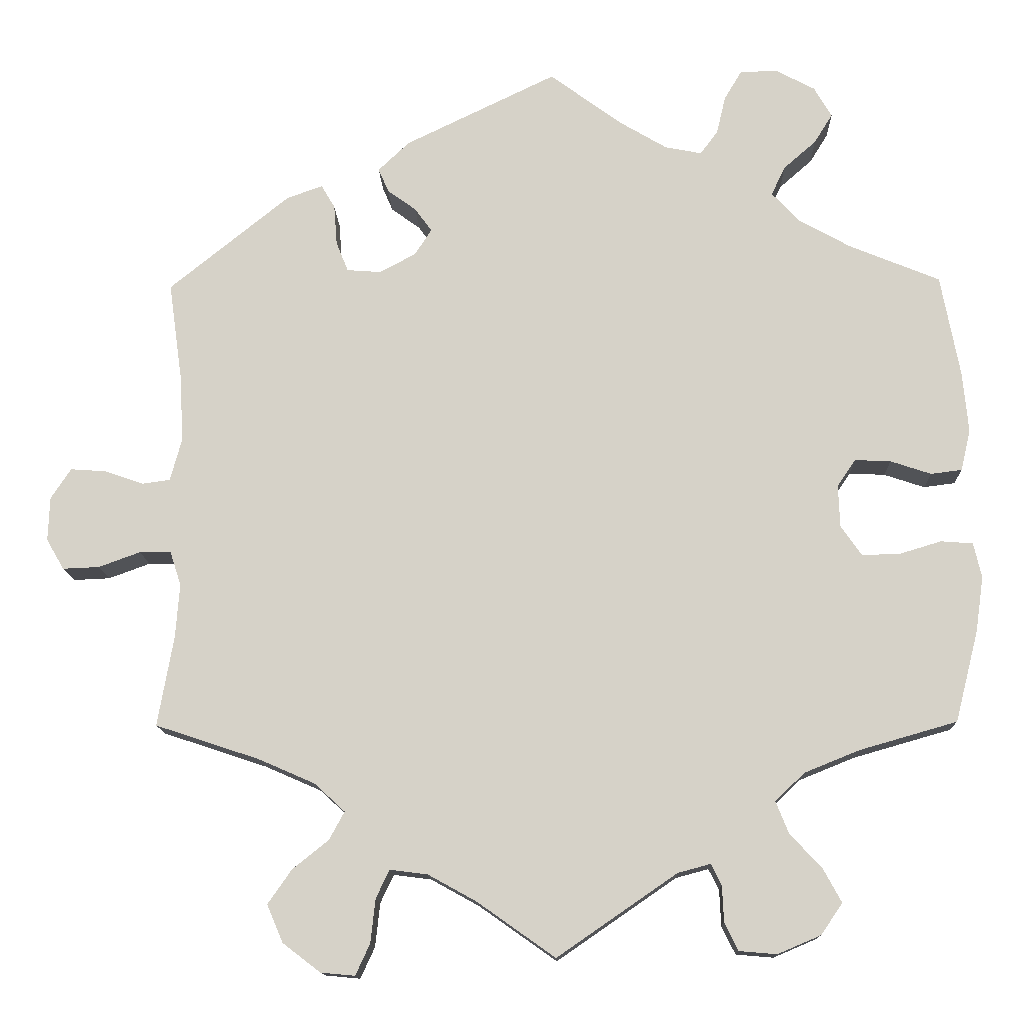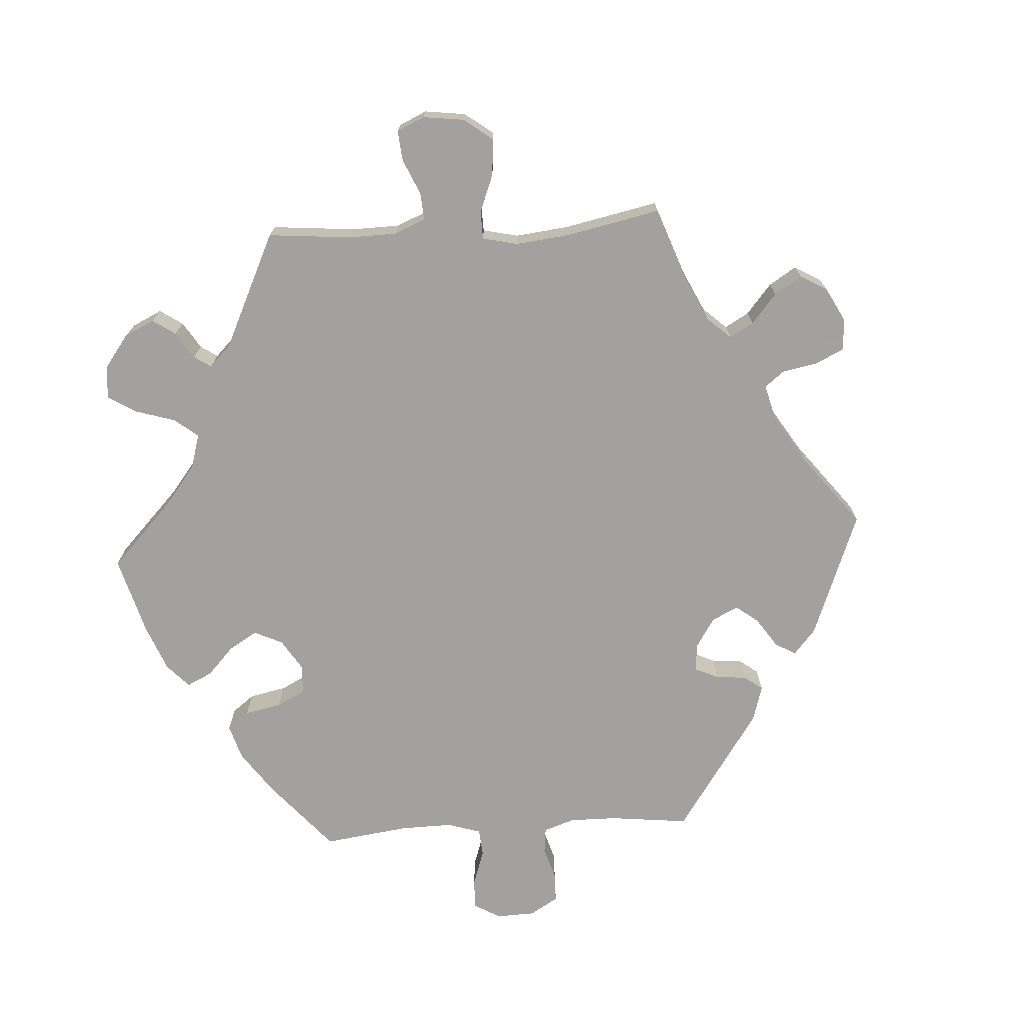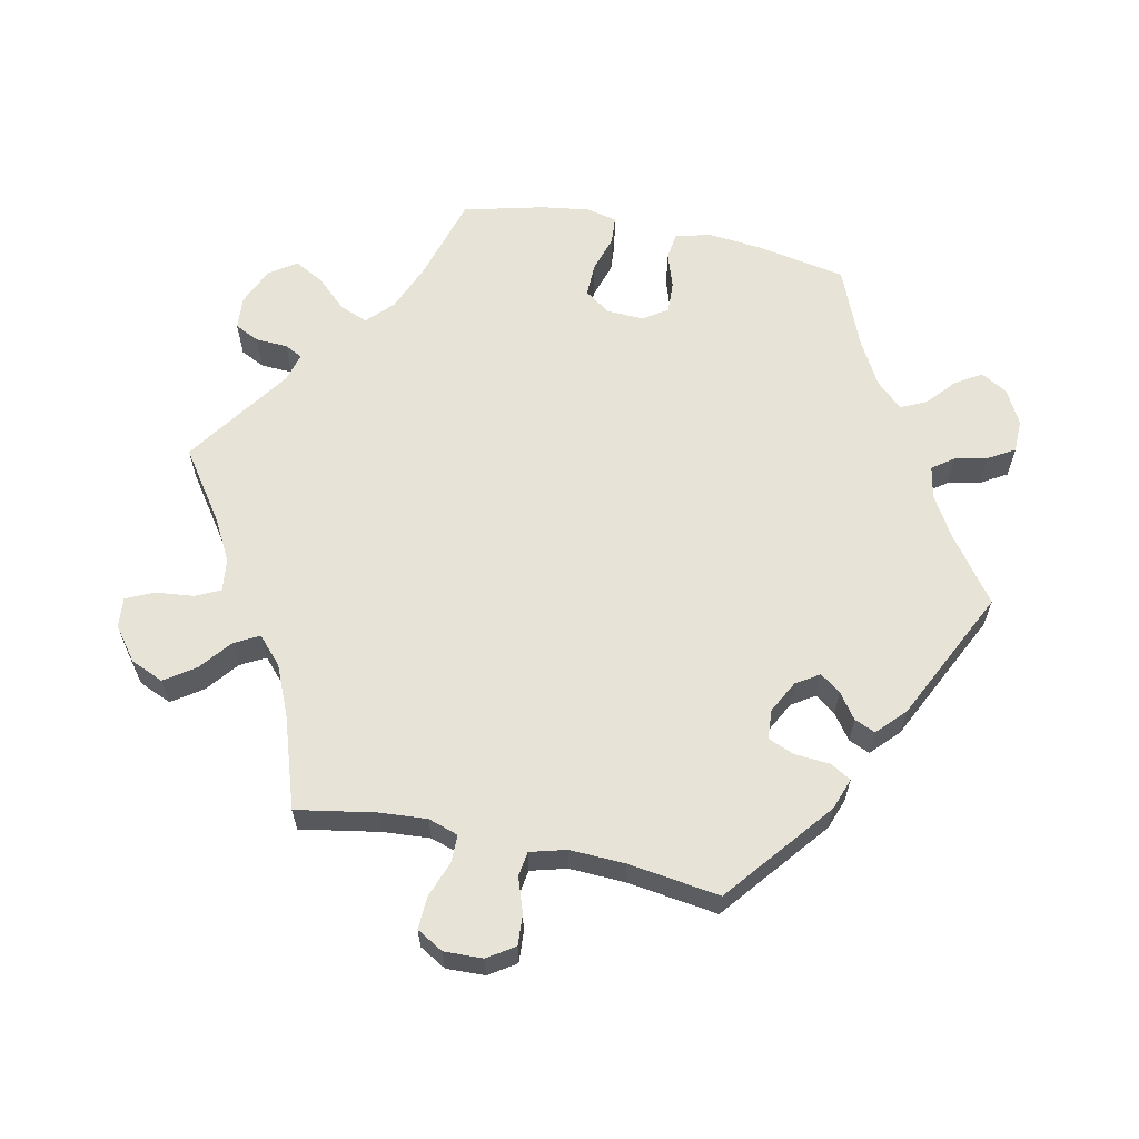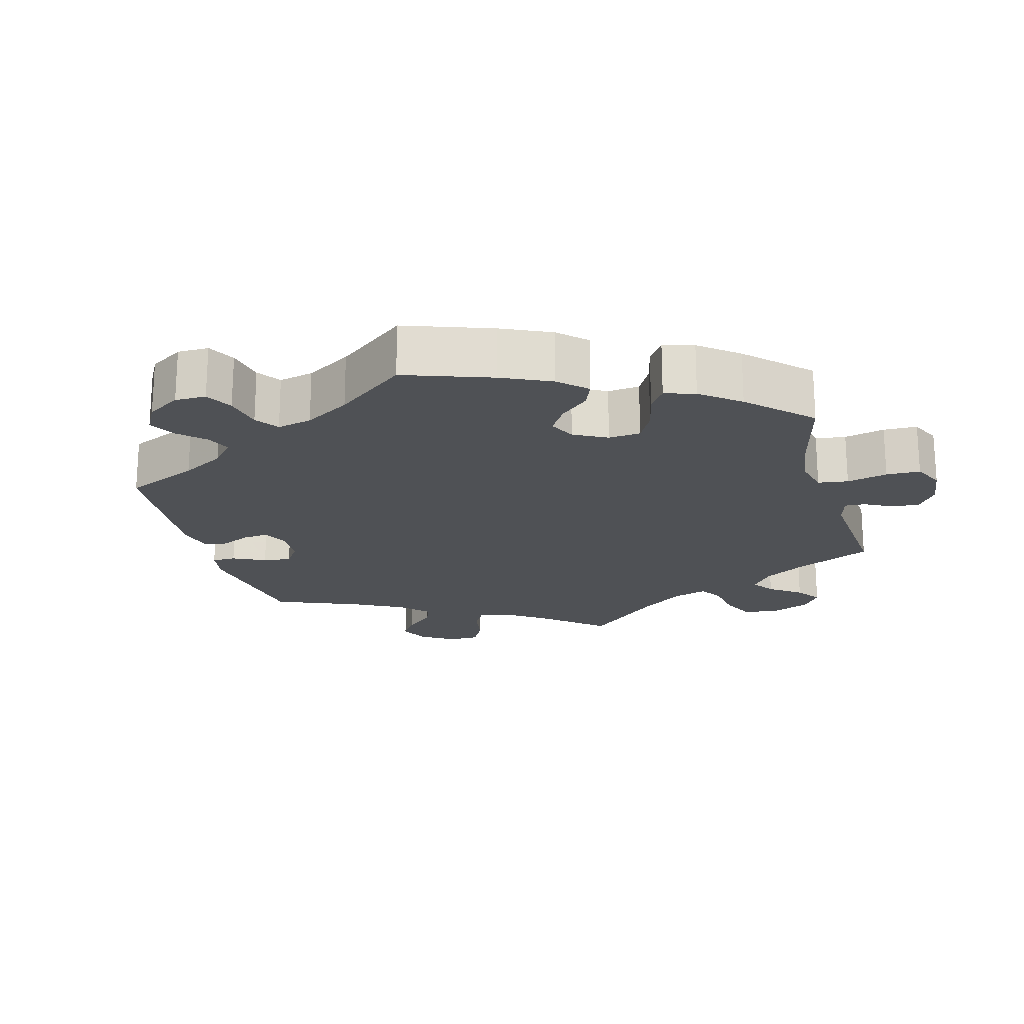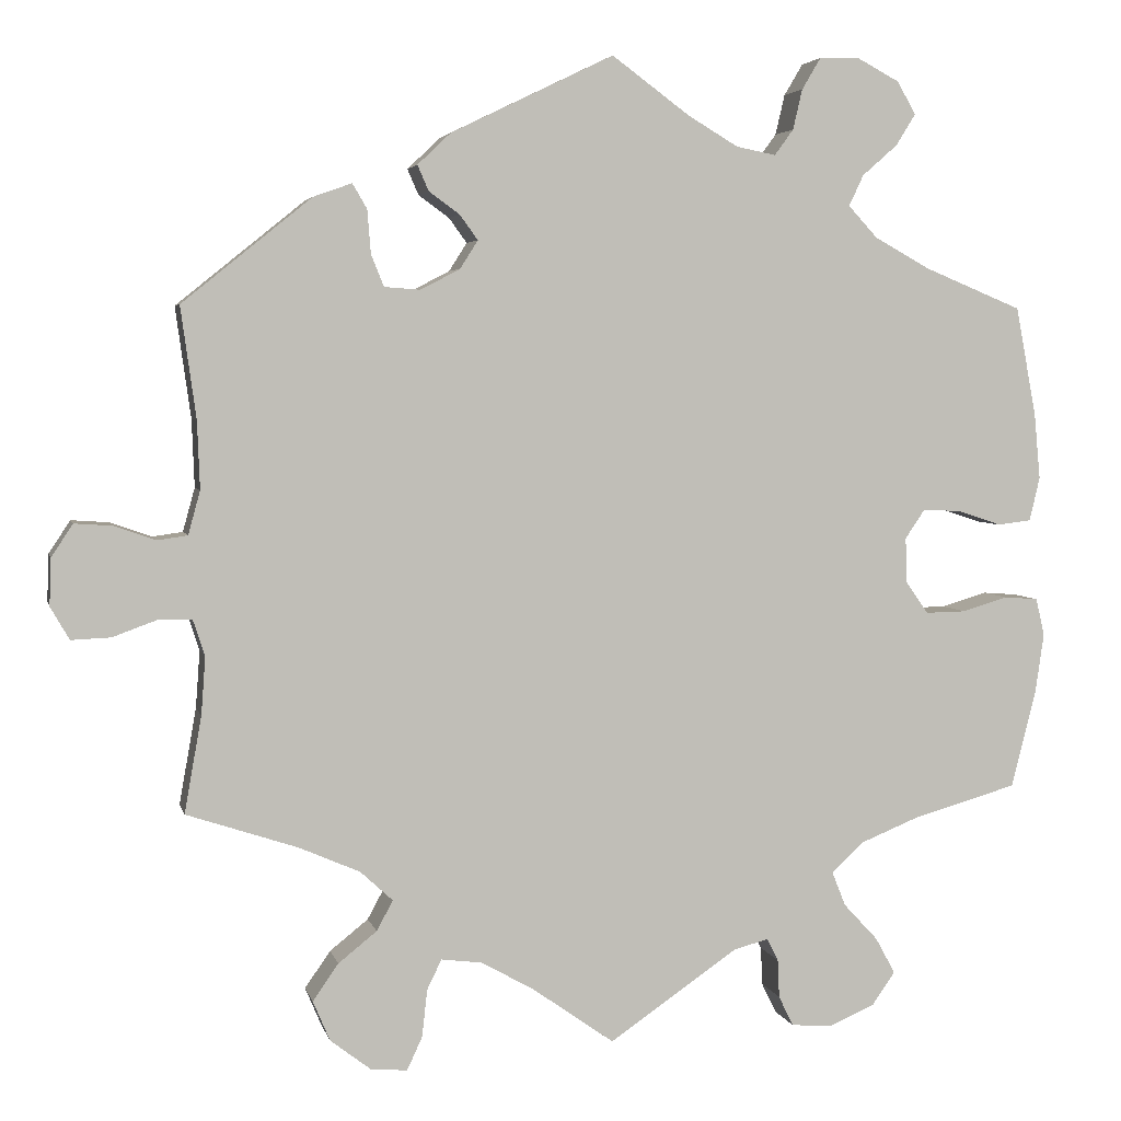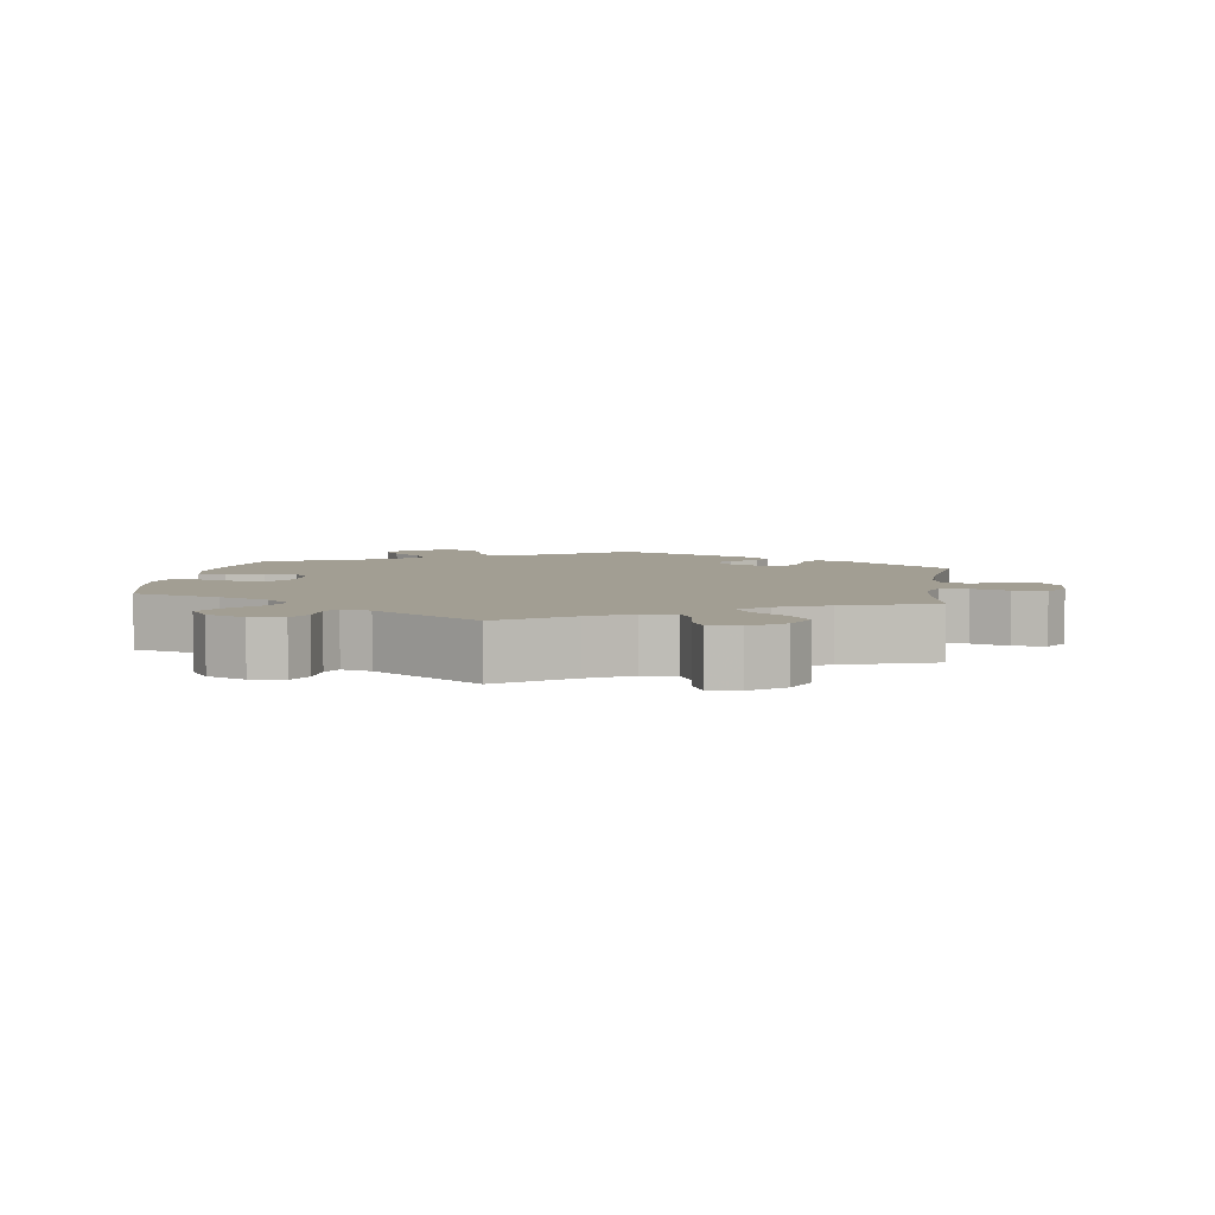
<metadata>
{"format":"obj","ext":"obj","renderer":"f3d","projection":"perspective","resolution":1024,"background":"white","views":[{"elev":-13.4,"azim":1.8,"up":"+Z"},{"elev":-72.3,"azim":-146.4,"up":"+Y"},{"elev":62.1,"azim":-78.0,"up":"+Y"},{"elev":-20.0,"azim":75.5,"up":"+Y"},{"elev":4.0,"azim":-12.6,"up":"+Z"},{"elev":5.1,"azim":-171.7,"up":"+Y"}]}
</metadata>
<code>
v 0.378 0.07 -0.324
v 0.309 0.07 -0.352
v 0.272 0.07 -0.387
v 0.288 0.07 -0.427
v 0.328 0.07 -0.47
v 0.351 0.07 -0.512
v 0.324 0.07 -0.551
v 0.27 0.07 -0.574
v 0.223 0.07 -0.57
v 0.206 0.07 -0.535
v 0.204 0.07 -0.49
v 0.191 0.07 -0.464
v 0.15 0.07 -0.475
v 0 0.07 -0.578
v -0.098 0.07 -0.509
v -0.158 0.07 -0.476
v -0.205 0.07 -0.47
v -0.222 0.07 -0.505
v -0.228 0.07 -0.56
v -0.246 0.07 -0.599
v -0.289 0.07 -0.595
v -0.336 0.07 -0.559
v -0.356 0.07 -0.512
v -0.326 0.07 -0.469
v -0.281 0.07 -0.433
v -0.262 0.07 -0.398
v -0.3 0.07 -0.363
v -0.371 0.07 -0.332
v -0.501 0.07 -0.289
v -0.481 0.07 -0.176
v -0.476 0.07 -0.109
v -0.49 0.07 -0.066
v -0.529 0.07 -0.066
v -0.581 0.07 -0.085
v -0.627 0.07 -0.087
v -0.649 0.07 -0.049
v -0.647 0.07 0.006
v -0.622 0.07 0.044
v -0.578 0.07 0.041
v -0.529 0.07 0.024
v -0.494 0.07 0.029
v -0.48 0.07 0.08
v -0.483 0.07 0.159
v -0.501 0.07 0.289
v -0.35 0.07 0.411
v -0.305 0.07 0.427
v -0.288 0.07 0.398
v -0.284 0.07 0.347
v -0.269 0.07 0.31
v -0.227 0.07 0.307
v -0.181 0.07 0.331
v -0.16 0.07 0.364
v -0.181 0.07 0.393
v -0.217 0.07 0.419
v -0.23 0.07 0.449
v -0.191 0.07 0.486
v -0.001 0.07 0.578
v 0.09 0.07 0.511
v 0.149 0.07 0.476
v 0.195 0.07 0.467
v 0.217 0.07 0.497
v 0.228 0.07 0.544
v 0.25 0.07 0.581
v 0.297 0.07 0.582
v 0.346 0.07 0.556
v 0.368 0.07 0.518
v 0.345 0.07 0.481
v 0.304 0.07 0.445
v 0.287 0.07 0.409
v 0.321 0.07 0.372
v 0.386 0.07 0.336
v 0.5 0.07 0.289
v 0.524 0.07 0.161
v 0.531 0.07 0.085
v 0.519 0.07 0.034
v 0.48 0.07 0.029
v 0.429 0.07 0.046
v 0.384 0.07 0.048
v 0.361 0.07 0.014
v 0.363 0.07 -0.039
v 0.389 0.07 -0.076
v 0.436 0.07 -0.075
v 0.489 0.07 -0.059
v 0.529 0.07 -0.062
v 0.539 0.07 -0.106
v 0.529 0.07 -0.175
v 0.5 0.07 -0.289
v 0.378 0 -0.324
v 0.309 0 -0.352
v 0.272 0 -0.387
v 0.288 0 -0.427
v 0.328 0 -0.47
v 0.351 0 -0.512
v 0.324 0 -0.551
v 0.27 0 -0.574
v 0.223 0 -0.57
v 0.206 0 -0.535
v 0.204 0 -0.49
v 0.191 0 -0.464
v 0.15 0 -0.475
v 0 0 -0.578
v -0.098 0 -0.509
v -0.158 0 -0.476
v -0.205 0 -0.47
v -0.222 0 -0.505
v -0.228 0 -0.56
v -0.246 0 -0.599
v -0.289 0 -0.595
v -0.336 0 -0.559
v -0.356 0 -0.512
v -0.326 0 -0.469
v -0.281 0 -0.433
v -0.262 0 -0.398
v -0.3 0 -0.363
v -0.371 0 -0.332
v -0.501 0 -0.289
v -0.481 0 -0.176
v -0.476 0 -0.109
v -0.49 0 -0.066
v -0.529 0 -0.066
v -0.581 0 -0.085
v -0.627 0 -0.087
v -0.649 0 -0.049
v -0.647 0 0.006
v -0.622 0 0.044
v -0.578 0 0.041
v -0.529 0 0.024
v -0.494 0 0.029
v -0.48 0 0.08
v -0.483 0 0.159
v -0.501 0 0.289
v -0.35 0 0.411
v -0.305 0 0.427
v -0.288 0 0.398
v -0.284 0 0.347
v -0.269 0 0.31
v -0.227 0 0.307
v -0.181 0 0.331
v -0.16 0 0.364
v -0.181 0 0.393
v -0.217 0 0.419
v -0.23 0 0.449
v -0.191 0 0.486
v -0.001 0 0.578
v 0.09 0 0.511
v 0.149 0 0.476
v 0.195 0 0.467
v 0.217 0 0.497
v 0.228 0 0.544
v 0.25 0 0.581
v 0.297 0 0.582
v 0.346 0 0.556
v 0.368 0 0.518
v 0.345 0 0.481
v 0.304 0 0.445
v 0.287 0 0.409
v 0.321 0 0.372
v 0.386 0 0.336
v 0.5 0 0.289
v 0.524 0 0.161
v 0.531 0 0.085
v 0.519 0 0.034
v 0.48 0 0.029
v 0.429 0 0.046
v 0.384 0 0.048
v 0.361 0 0.014
v 0.363 0 -0.039
v 0.389 0 -0.076
v 0.436 0 -0.075
v 0.489 0 -0.059
v 0.529 0 -0.062
v 0.539 0 -0.106
v 0.529 0 -0.175
v 0.5 0 -0.289
f 86 87 1
f 85 86 1 2
f 82 83 84 85
f 81 82 85 2
f 80 81 2 3
f 79 80 3
f 74 75 76 77
f 74 77 78
f 71 72 73 74
f 70 71 74 78
f 69 70 78 79
f 65 66 67 68
f 65 68 69
f 64 65 69
f 61 62 63 64
f 60 61 64 69
f 59 60 69 79
f 55 56 57 58
f 53 54 55 58
f 52 53 58 59
f 51 52 59 79
f 45 46 47 48
f 43 44 45 48
f 42 43 48 49
f 41 42 49 50
f 37 38 39 40
f 37 40 41
f 36 37 41
f 33 34 35 36
f 32 33 36 41
f 31 32 41 50
f 28 29 30
f 27 28 30 31
f 26 27 31 50
f 22 23 24 25
f 22 25 26
f 21 22 26
f 18 19 20 21
f 17 18 21 26
f 16 17 26 50
f 13 14 15
f 12 13 15 16
f 8 9 10 11
f 8 11 12
f 7 8 12
f 4 5 6 7
f 3 4 7 12
f 16 50 51 79
f 3 12 16 79
f 88 174 173
f 89 88 173 172
f 172 171 170 169
f 89 172 169 168
f 90 89 168 167
f 90 167 166
f 164 163 162 161
f 165 164 161
f 161 160 159 158
f 165 161 158 157
f 166 165 157 156
f 155 154 153 152
f 156 155 152
f 156 152 151
f 151 150 149 148
f 156 151 148 147
f 166 156 147 146
f 145 144 143 142
f 145 142 141 140
f 146 145 140 139
f 166 146 139 138
f 135 134 133 132
f 135 132 131 130
f 136 135 130 129
f 137 136 129 128
f 127 126 125 124
f 128 127 124
f 128 124 123
f 123 122 121 120
f 128 123 120 119
f 137 128 119 118
f 117 116 115
f 118 117 115 114
f 137 118 114 113
f 112 111 110 109
f 113 112 109
f 113 109 108
f 108 107 106 105
f 113 108 105 104
f 137 113 104 103
f 102 101 100
f 103 102 100 99
f 98 97 96 95
f 99 98 95
f 99 95 94
f 94 93 92 91
f 99 94 91 90
f 166 138 137 103
f 166 103 99 90
f 1 88 89 2
f 2 89 90 3
f 3 90 91 4
f 4 91 92 5
f 5 92 93 6
f 6 93 94 7
f 7 94 95 8
f 8 95 96 9
f 9 96 97 10
f 10 97 98 11
f 11 98 99 12
f 12 99 100 13
f 13 100 101 14
f 14 101 102 15
f 15 102 103 16
f 16 103 104 17
f 17 104 105 18
f 18 105 106 19
f 19 106 107 20
f 20 107 108 21
f 21 108 109 22
f 22 109 110 23
f 23 110 111 24
f 24 111 112 25
f 25 112 113 26
f 26 113 114 27
f 27 114 115 28
f 28 115 116 29
f 29 116 117 30
f 30 117 118 31
f 31 118 119 32
f 32 119 120 33
f 33 120 121 34
f 34 121 122 35
f 35 122 123 36
f 36 123 124 37
f 37 124 125 38
f 38 125 126 39
f 39 126 127 40
f 40 127 128 41
f 41 128 129 42
f 42 129 130 43
f 43 130 131 44
f 44 131 132 45
f 45 132 133 46
f 46 133 134 47
f 47 134 135 48
f 48 135 136 49
f 49 136 137 50
f 50 137 138 51
f 51 138 139 52
f 52 139 140 53
f 53 140 141 54
f 54 141 142 55
f 55 142 143 56
f 56 143 144 57
f 57 144 145 58
f 58 145 146 59
f 59 146 147 60
f 60 147 148 61
f 61 148 149 62
f 62 149 150 63
f 63 150 151 64
f 64 151 152 65
f 65 152 153 66
f 66 153 154 67
f 67 154 155 68
f 68 155 156 69
f 69 156 157 70
f 70 157 158 71
f 71 158 159 72
f 72 159 160 73
f 73 160 161 74
f 74 161 162 75
f 75 162 163 76
f 76 163 164 77
f 77 164 165 78
f 78 165 166 79
f 79 166 167 80
f 80 167 168 81
f 81 168 169 82
f 82 169 170 83
f 83 170 171 84
f 84 171 172 85
f 85 172 173 86
f 86 173 174 87
f 87 174 88 1

</code>
